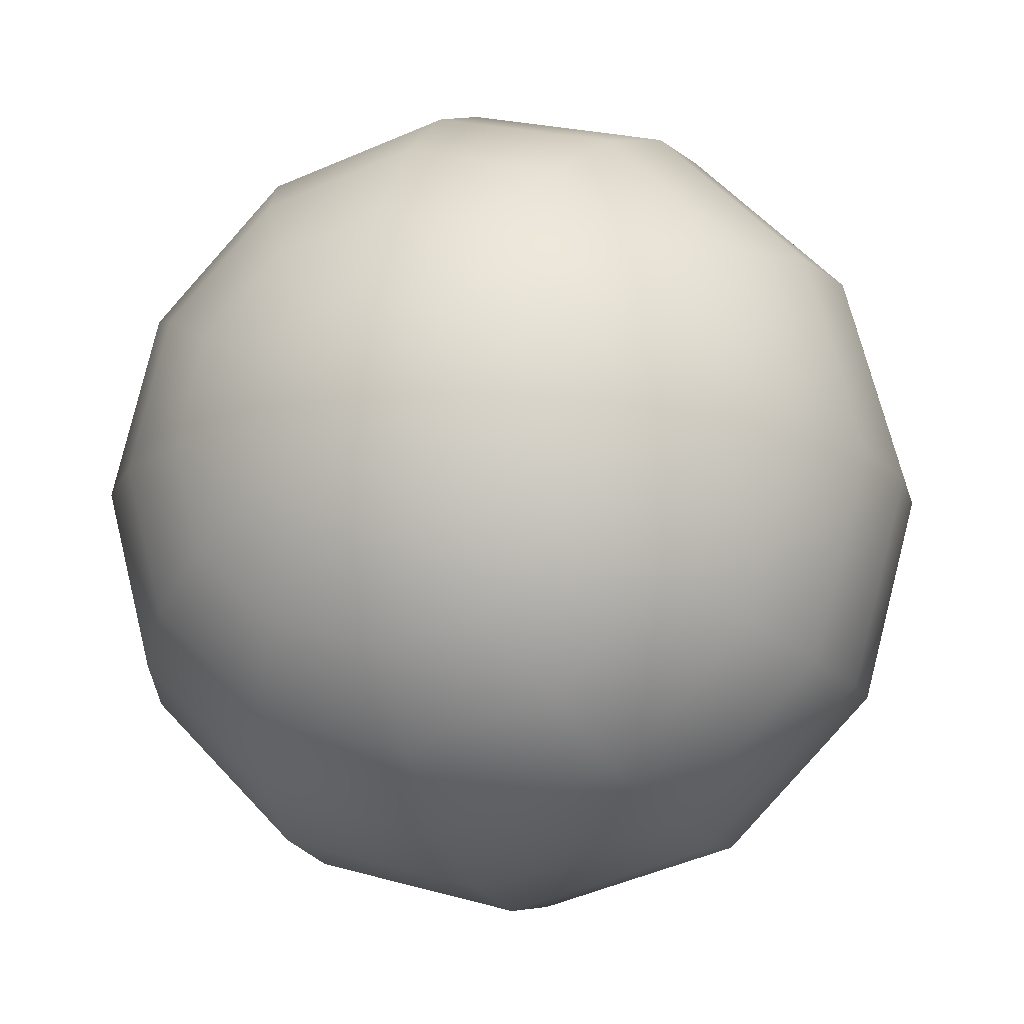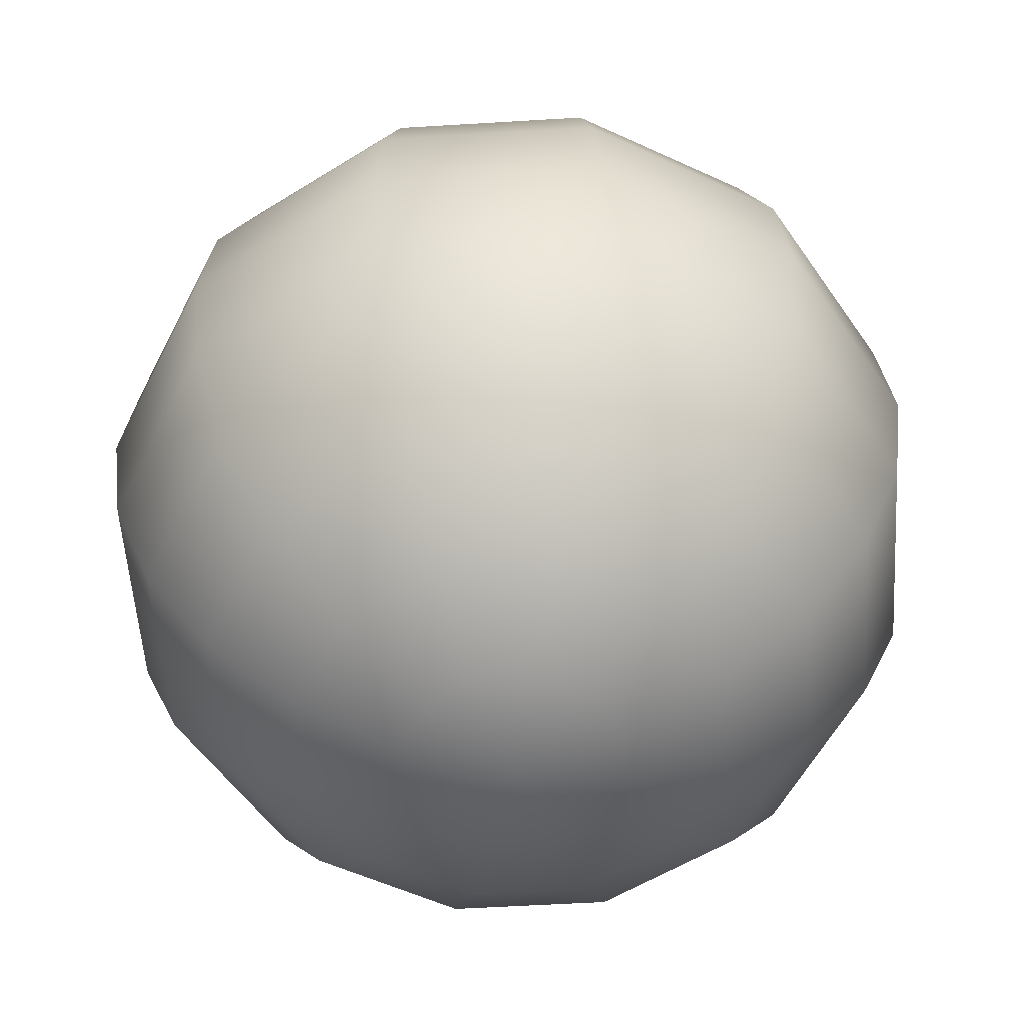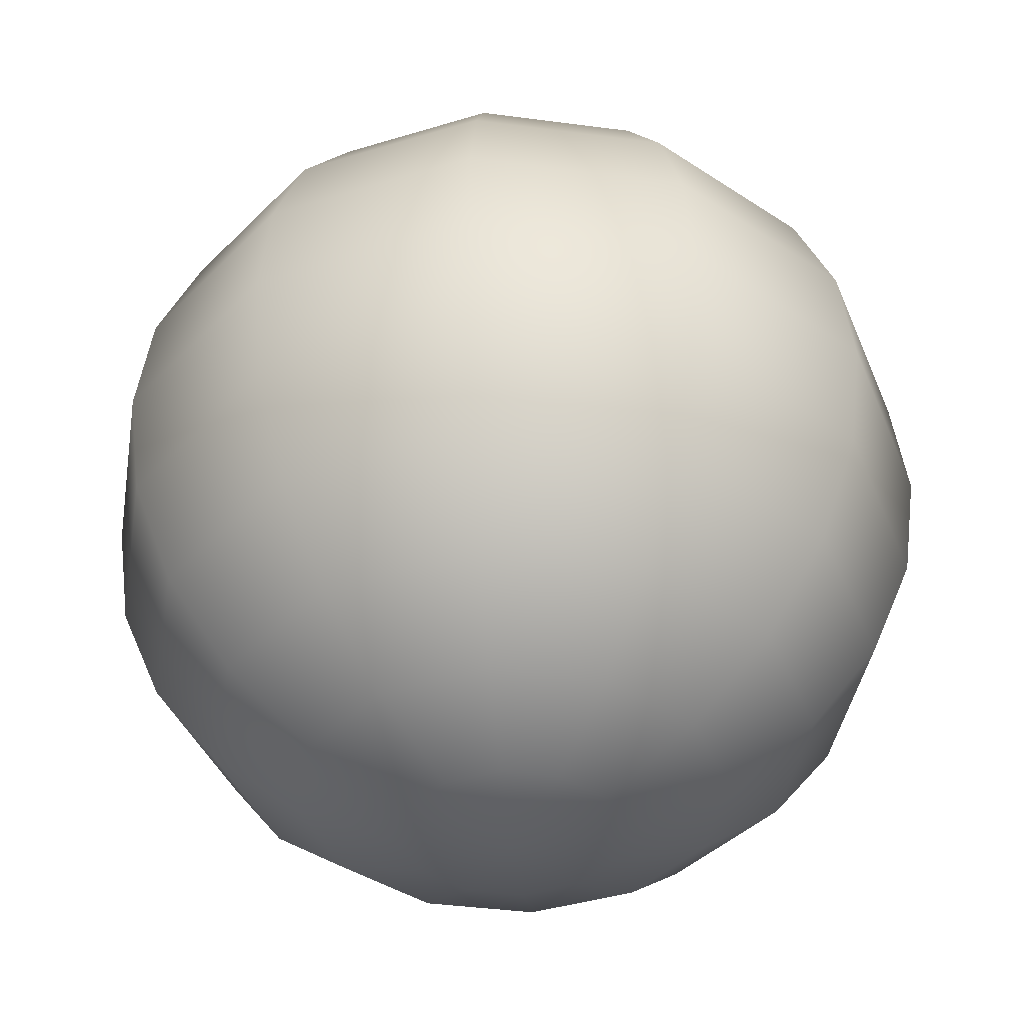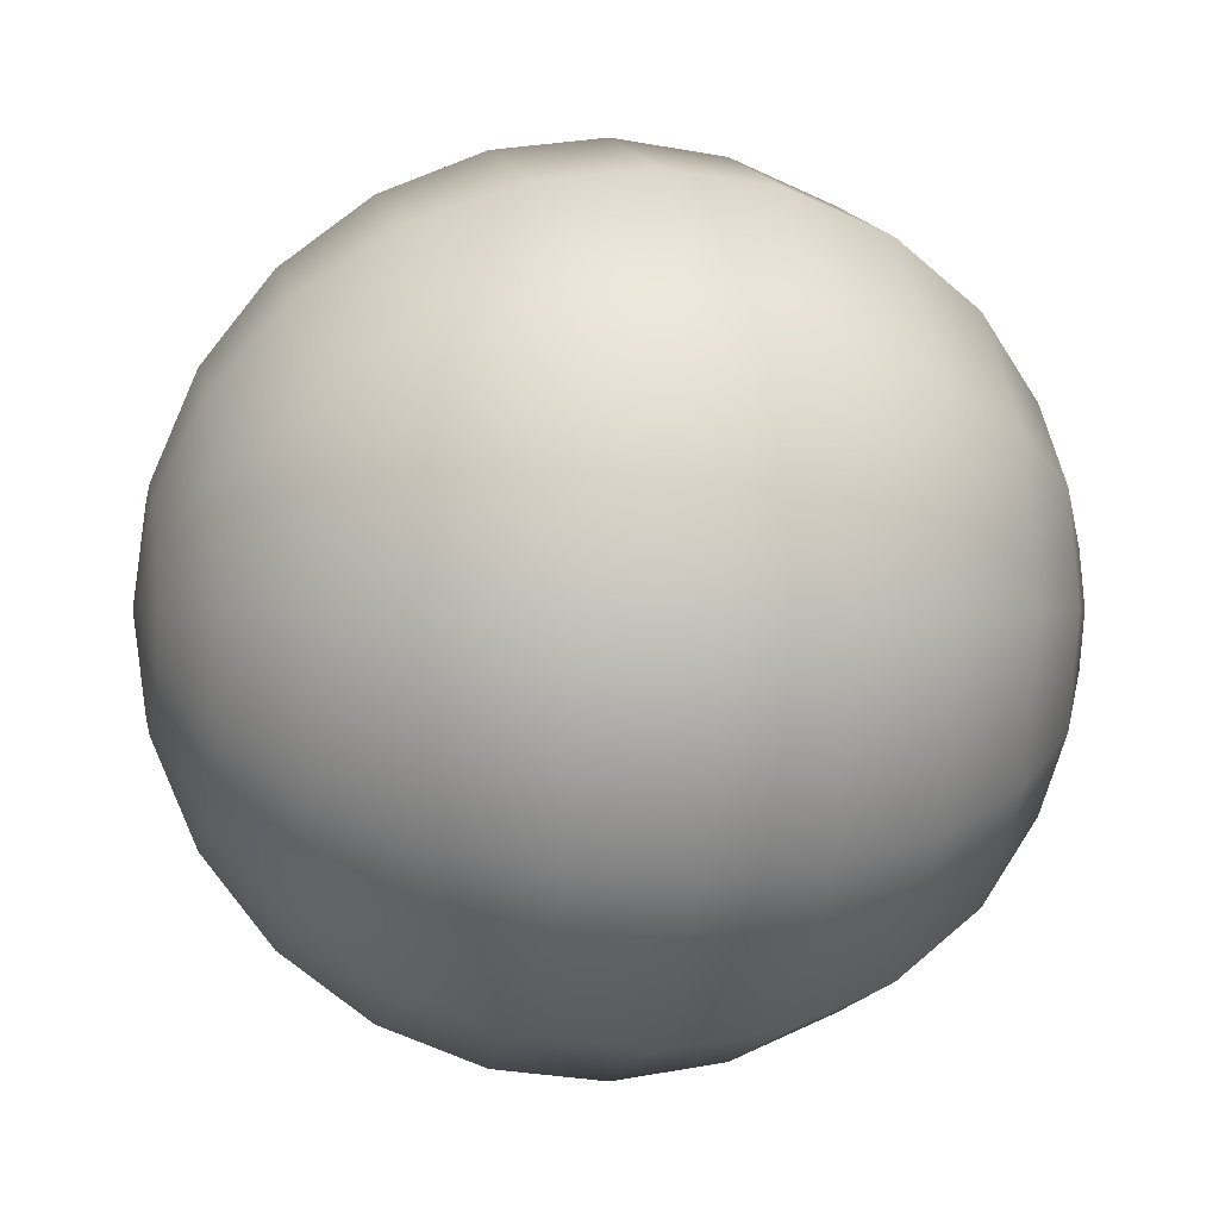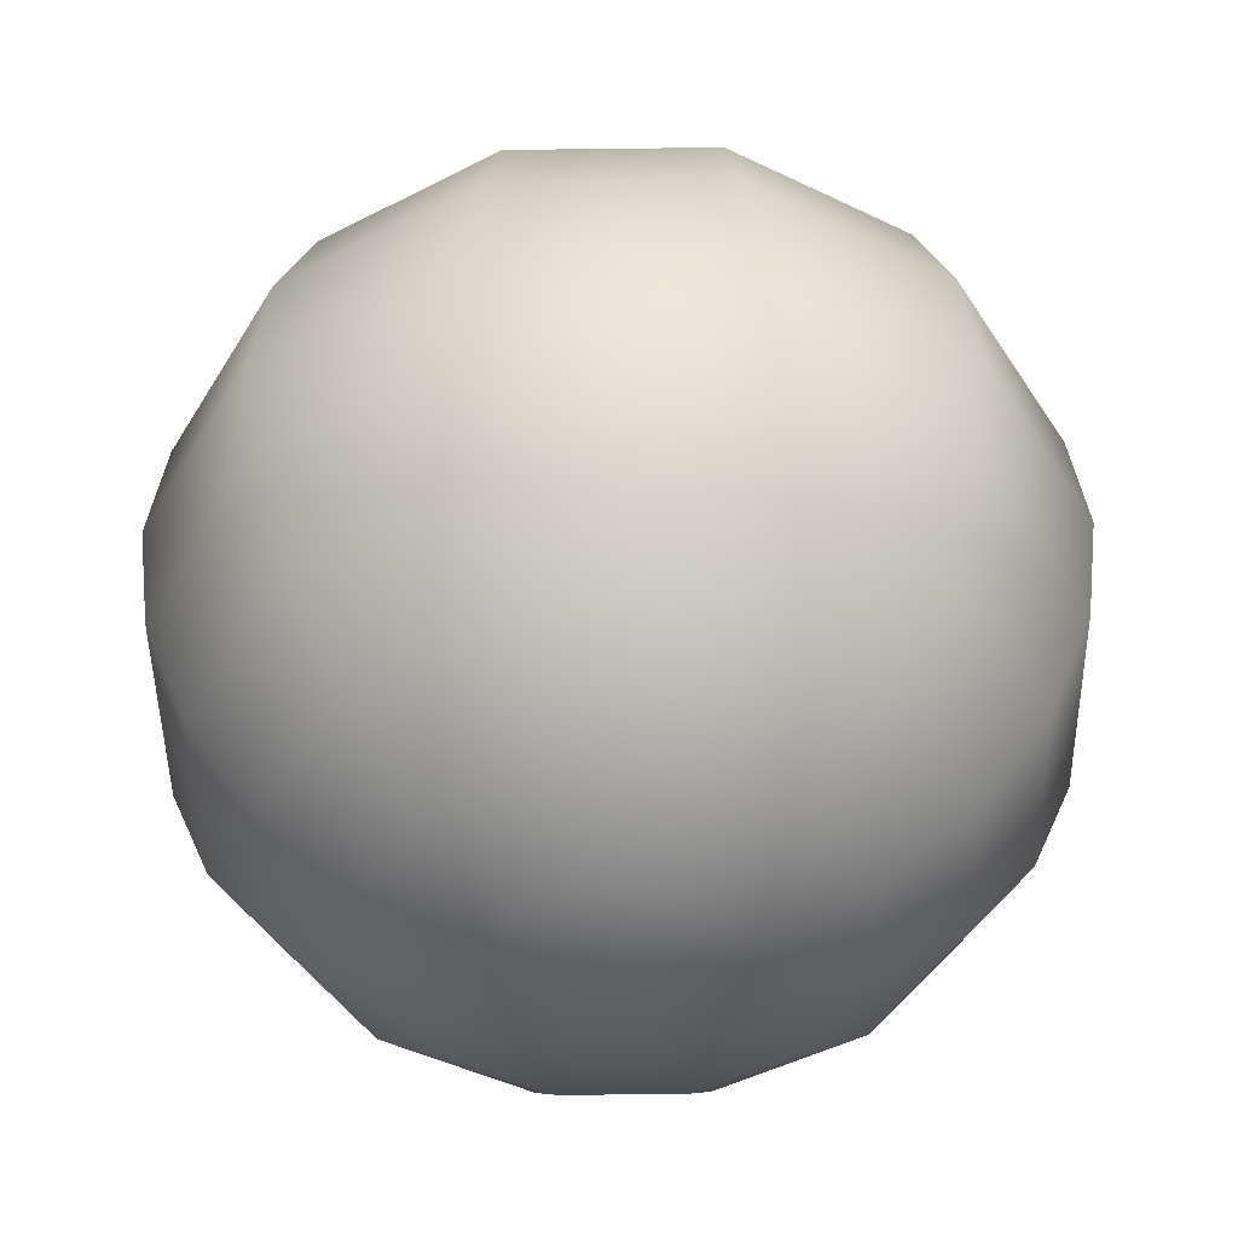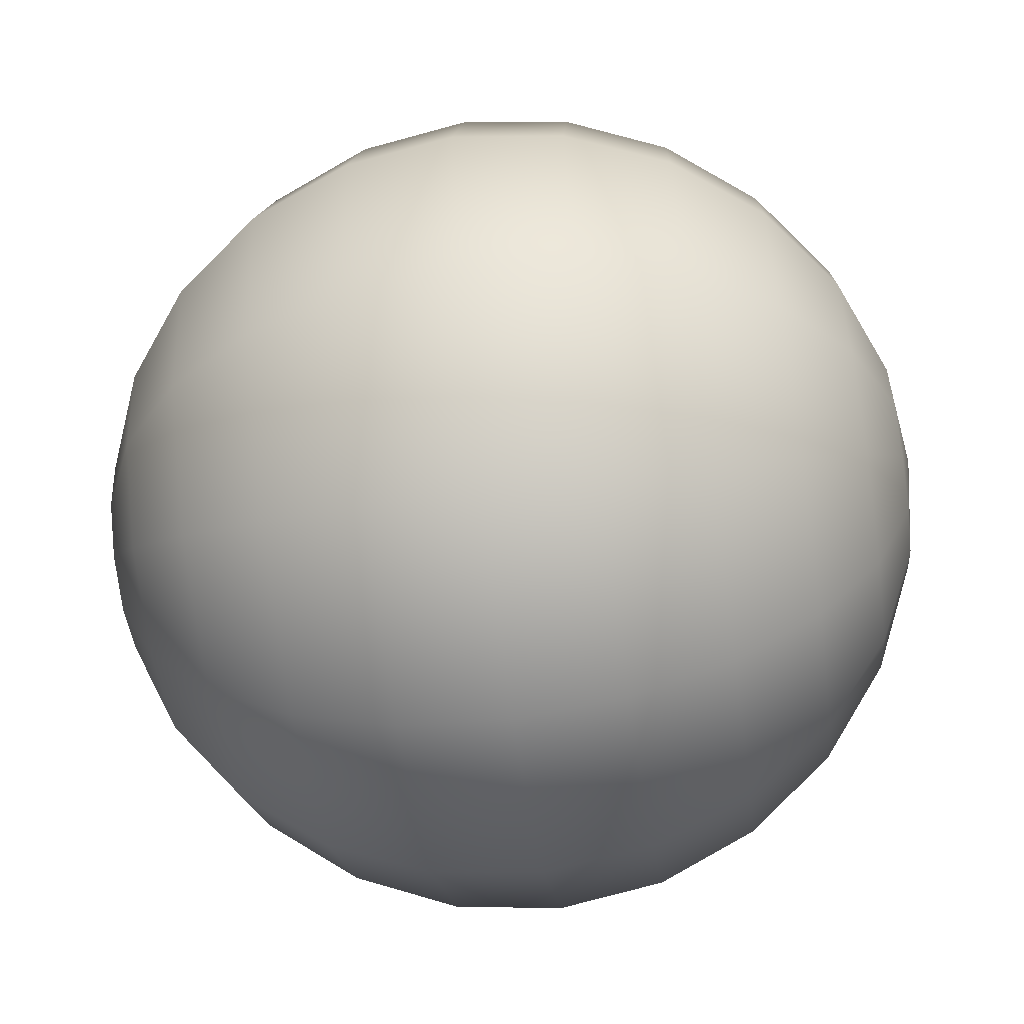
<metadata>
{"format":"obj","ext":"obj","renderer":"f3d","projection":"perspective","resolution":1024,"background":"white","views":[{"elev":-14.0,"azim":-159.8,"up":"+Z"},{"elev":-54.2,"azim":-161.3,"up":"+Y"},{"elev":-40.1,"azim":-114.3,"up":"+Y"},{"elev":-0.0,"azim":78.4,"up":"+Z"},{"elev":-45.8,"azim":-14.2,"up":"+Y"},{"elev":-63.0,"azim":98.1,"up":"+Z"}]}
</metadata>
<code>
v 0.0647 0.2415 -0
v 0.2415 -0.0647 0
v 0.1768 -0.1768 0
v 0.125 -0.2165 0
v 0.05604 -0.2415 -0.03235
v 0.1083 -0.2165 -0.0625
v 0.1531 -0.1768 -0.08839
v 0.1875 -0.125 -0.1083
v 0.2091 -0.0647 -0.1207
v 0.2165 0 -0.125
v 0.2091 0.0647 -0.1207
v 0.1875 0.125 -0.1083
v 0.1531 0.1768 -0.08839
v 0.1083 0.2165 -0.0625
v 0.05604 0.2415 -0.03235
v 0 0.25 -0
v 0.03235 0.2415 -0.05604
v 0.0625 0.2165 -0.1083
v 0.08839 0.1768 -0.1531
v 0.1083 0.125 -0.1875
v 0.1207 0.0647 -0.2091
v 0.125 0 -0.2165
v 0.1207 -0.0647 -0.2091
v 0.1083 -0.125 -0.1875
v 0.08839 -0.1768 -0.1531
v 0.0625 -0.2165 -0.1083
v 0.03235 -0.2415 -0.05604
v -0 -0.2415 -0.0647
v -0 -0.2165 -0.125
v -0 -0.1768 -0.1768
v -0 -0.125 -0.2165
v -0 -0.0647 -0.2415
v -0 0 -0.25
v -0 0.0647 -0.2415
v -0 0.125 -0.2165
v -0 0.1768 -0.1768
v -0 0.2165 -0.125
v 0 0.2415 -0.0647
v -0.03235 0.2415 -0.05604
v -0.0625 0.2165 -0.1083
v -0.08839 0.1768 -0.1531
v -0.1083 0.125 -0.1875
v -0.1207 0.0647 -0.2091
v -0.125 0 -0.2165
v -0.1207 -0.0647 -0.2091
v -0.1083 -0.125 -0.1875
v -0.08839 -0.1768 -0.1531
v -0.0625 -0.2165 -0.1083
v -0.03235 -0.2415 -0.05604
v -0.05604 -0.2415 -0.03235
v -0.1083 -0.2165 -0.0625
v -0.1531 -0.1768 -0.08839
v -0.1875 -0.125 -0.1083
v -0.2091 -0.0647 -0.1207
v -0.2165 0 -0.125
v -0.2091 0.0647 -0.1207
v -0.1875 0.125 -0.1083
v -0.1531 0.1768 -0.08839
v -0.1083 0.2165 -0.0625
v -0.05604 0.2415 -0.03235
v -0.0647 0.2415 -0
v -0.125 0.2165 -0
v -0.1768 0.1768 0
v -0.2165 0.125 0
v -0.2415 0.0647 0
v -0.25 0 0
v -0.2415 -0.0647 0
v -0.2165 -0.125 0
v -0.1768 -0.1768 0
v -0.125 -0.2165 0
v -0.0647 -0.2415 0
v -0 -0.25 0
v -0.05604 -0.2415 0.03235
v -0.1083 -0.2165 0.0625
v -0.1531 -0.1768 0.08839
v -0.1875 -0.125 0.1083
v -0.2091 -0.0647 0.1207
v -0.2165 0 0.125
v -0.2091 0.0647 0.1207
v -0.1875 0.125 0.1083
v -0.1531 0.1768 0.08839
v -0.1083 0.2165 0.0625
v -0.05604 0.2415 0.03235
v -0.03235 0.2415 0.05604
v -0.0625 0.2165 0.1083
v -0.08839 0.1768 0.1531
v -0.1083 0.125 0.1875
v -0.1207 0.0647 0.2091
v -0.125 0 0.2165
v -0.1207 -0.0647 0.2091
v -0.1083 -0.125 0.1875
v -0.08839 -0.1768 0.1531
v -0.0625 -0.2165 0.1083
v -0.03235 -0.2415 0.05604
v 0 -0.2415 0.0647
v 0 -0.2165 0.125
v 0 -0.1768 0.1768
v 0 -0.125 0.2165
v 0 -0.0647 0.2415
v 0 0 0.25
v 0 0.0647 0.2415
v 0 0.125 0.2165
v 0 0.1768 0.1768
v 0 0.2165 0.125
v -0 0.2415 0.0647
v 0.03235 0.2415 0.05604
v 0.0625 0.2165 0.1083
v 0.08839 0.1768 0.1531
v 0.1083 0.125 0.1875
v 0.1207 0.0647 0.2091
v 0.125 0 0.2165
v 0.1207 -0.0647 0.2091
v 0.1083 -0.125 0.1875
v 0.08839 -0.1768 0.1531
v 0.0625 -0.2165 0.1083
v 0.03235 -0.2415 0.05604
v 0.05604 -0.2415 0.03235
v 0.1083 -0.2165 0.0625
v 0.1531 -0.1768 0.08839
v 0.1875 -0.125 0.1083
v 0.2091 -0.0647 0.1207
v 0.2165 0 0.125
v 0.2091 0.0647 0.1207
v 0.1875 0.125 0.1083
v 0.1531 0.1768 0.08839
v 0.1083 0.2165 0.0625
v 0.05604 0.2415 0.03235
v 0.125 0.2165 -0
v 0.1768 0.1768 -0
v 0.2165 0.125 -0
v 0.2415 0.0647 -0
v 0.25 0 -0
v 0.2165 -0.125 -0
v 0.0647 -0.2415 0
f 72 5 134
f 1 15 16
f 15 17 16
f 72 27 5
f 72 28 27
f 17 38 16
f 38 39 16
f 72 49 28
f 72 50 49
f 39 60 16
f 60 61 16
f 72 71 50
f 72 73 71
f 61 83 16
f 83 84 16
f 72 94 73
f 72 95 94
f 84 105 16
f 105 106 16
f 72 116 95
f 72 117 116
f 106 127 16
f 127 1 16
f 72 134 117
f 117 134 4
f 117 4 118
f 118 4 3
f 118 3 119
f 119 3 133
f 119 133 120
f 120 133 2
f 120 2 121
f 121 2 132
f 121 132 122
f 122 132 131
f 122 131 123
f 123 131 130
f 123 130 124
f 124 130 129
f 124 129 125
f 125 129 128
f 125 128 126
f 1 127 126
f 1 126 128
f 107 126 127
f 107 127 106
f 108 125 126
f 108 126 107
f 109 124 125
f 109 125 108
f 110 123 124
f 110 124 109
f 111 122 123
f 111 123 110
f 112 121 122
f 112 122 111
f 113 120 121
f 113 121 112
f 114 119 113
f 119 120 113
f 115 118 119
f 115 119 114
f 116 117 118
f 116 118 115
f 95 116 115
f 95 115 96
f 96 115 114
f 96 114 97
f 97 114 113
f 97 113 98
f 98 113 112
f 98 112 99
f 99 112 111
f 99 111 100
f 100 111 110
f 100 110 101
f 101 110 109
f 101 109 102
f 102 109 108
f 102 108 103
f 103 108 107
f 103 107 104
f 104 107 106
f 104 106 105
f 85 104 105
f 85 105 84
f 86 103 104
f 86 104 85
f 87 102 103
f 87 103 86
f 88 101 102
f 88 102 87
f 89 100 101
f 89 101 88
f 90 99 100
f 90 100 89
f 91 98 99
f 91 99 90
f 92 97 98
f 92 98 91
f 93 96 97
f 93 97 92
f 94 95 96
f 94 96 93
f 73 94 93
f 73 93 74
f 74 93 92
f 74 92 75
f 75 92 76
f 92 91 76
f 76 91 90
f 76 90 77
f 77 90 89
f 77 89 78
f 78 89 88
f 78 88 79
f 79 88 87
f 79 87 80
f 80 87 86
f 80 86 81
f 81 86 85
f 81 85 82
f 82 85 84
f 82 84 83
f 62 82 83
f 62 83 61
f 63 81 82
f 63 82 62
f 64 80 81
f 64 81 63
f 65 79 80
f 65 80 64
f 66 78 79
f 66 79 65
f 67 77 78
f 67 78 66
f 68 76 77
f 68 77 67
f 69 75 76
f 69 76 68
f 70 74 75
f 70 75 69
f 71 73 74
f 71 74 70
f 50 71 70
f 50 70 51
f 51 70 69
f 51 69 52
f 52 69 68
f 52 68 53
f 53 68 67
f 53 67 54
f 54 67 66
f 54 66 55
f 55 66 65
f 55 65 56
f 56 65 64
f 56 64 57
f 57 64 63
f 57 63 58
f 58 63 62
f 58 62 59
f 59 62 61
f 59 61 60
f 40 59 60
f 40 60 39
f 41 58 59
f 41 59 40
f 42 57 58
f 42 58 41
f 43 56 57
f 43 57 42
f 44 55 56
f 44 56 43
f 45 54 55
f 45 55 44
f 46 53 54
f 46 54 45
f 47 52 53
f 47 53 46
f 48 51 52
f 48 52 47
f 49 50 51
f 49 51 48
f 28 49 48
f 28 48 29
f 29 48 47
f 29 47 30
f 30 47 46
f 30 46 31
f 31 46 45
f 31 45 32
f 32 45 44
f 32 44 33
f 33 44 43
f 33 43 34
f 34 43 42
f 34 42 35
f 35 42 41
f 35 41 36
f 36 41 40
f 36 40 37
f 37 40 39
f 37 39 38
f 18 37 38
f 18 38 17
f 19 36 37
f 19 37 18
f 20 35 36
f 20 36 19
f 21 34 35
f 21 35 20
f 22 33 34
f 22 34 21
f 23 32 33
f 23 33 22
f 24 31 32
f 24 32 23
f 25 30 31
f 25 31 24
f 26 29 30
f 26 30 25
f 27 28 29
f 27 29 26
f 5 27 26
f 5 26 6
f 6 26 25
f 6 25 7
f 7 25 24
f 7 24 8
f 8 24 23
f 8 23 9
f 9 23 22
f 9 22 10
f 10 22 21
f 10 21 11
f 11 21 20
f 11 20 12
f 12 20 19
f 12 19 13
f 13 19 18
f 13 18 14
f 14 18 17
f 14 17 15
f 15 1 128
f 15 128 14
f 129 13 14
f 129 14 128
f 130 12 13
f 130 13 129
f 131 11 12
f 131 12 130
f 132 10 11
f 132 11 131
f 2 9 132
f 9 10 132
f 133 8 9
f 133 9 2
f 3 7 8
f 3 8 133
f 4 6 7
f 4 7 3
f 134 5 6
f 134 6 4

</code>
